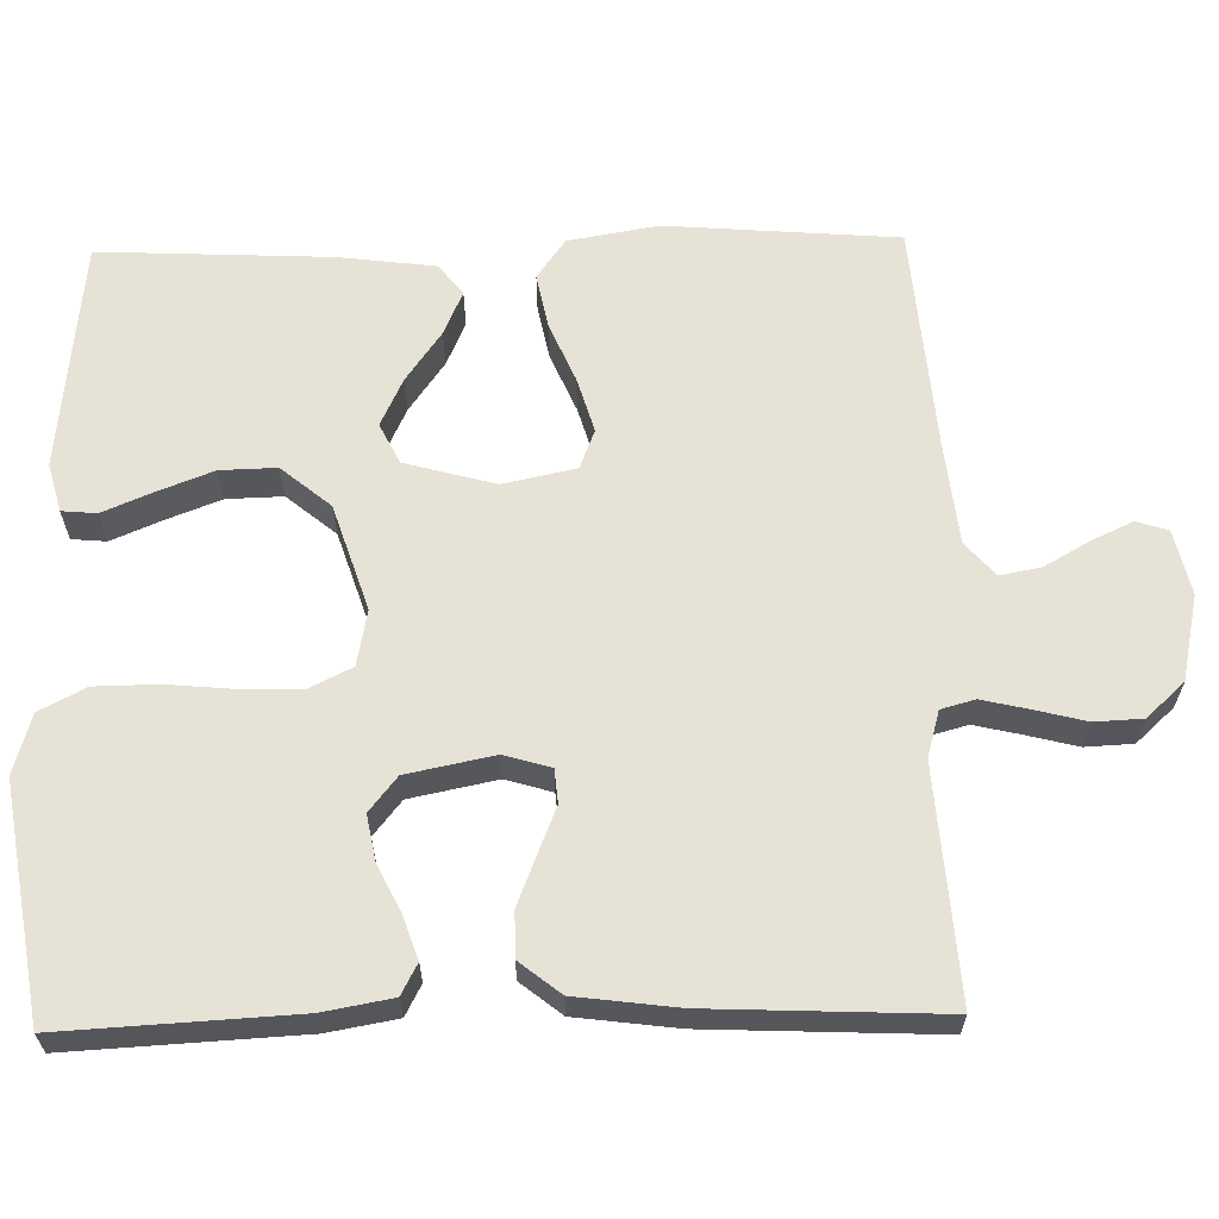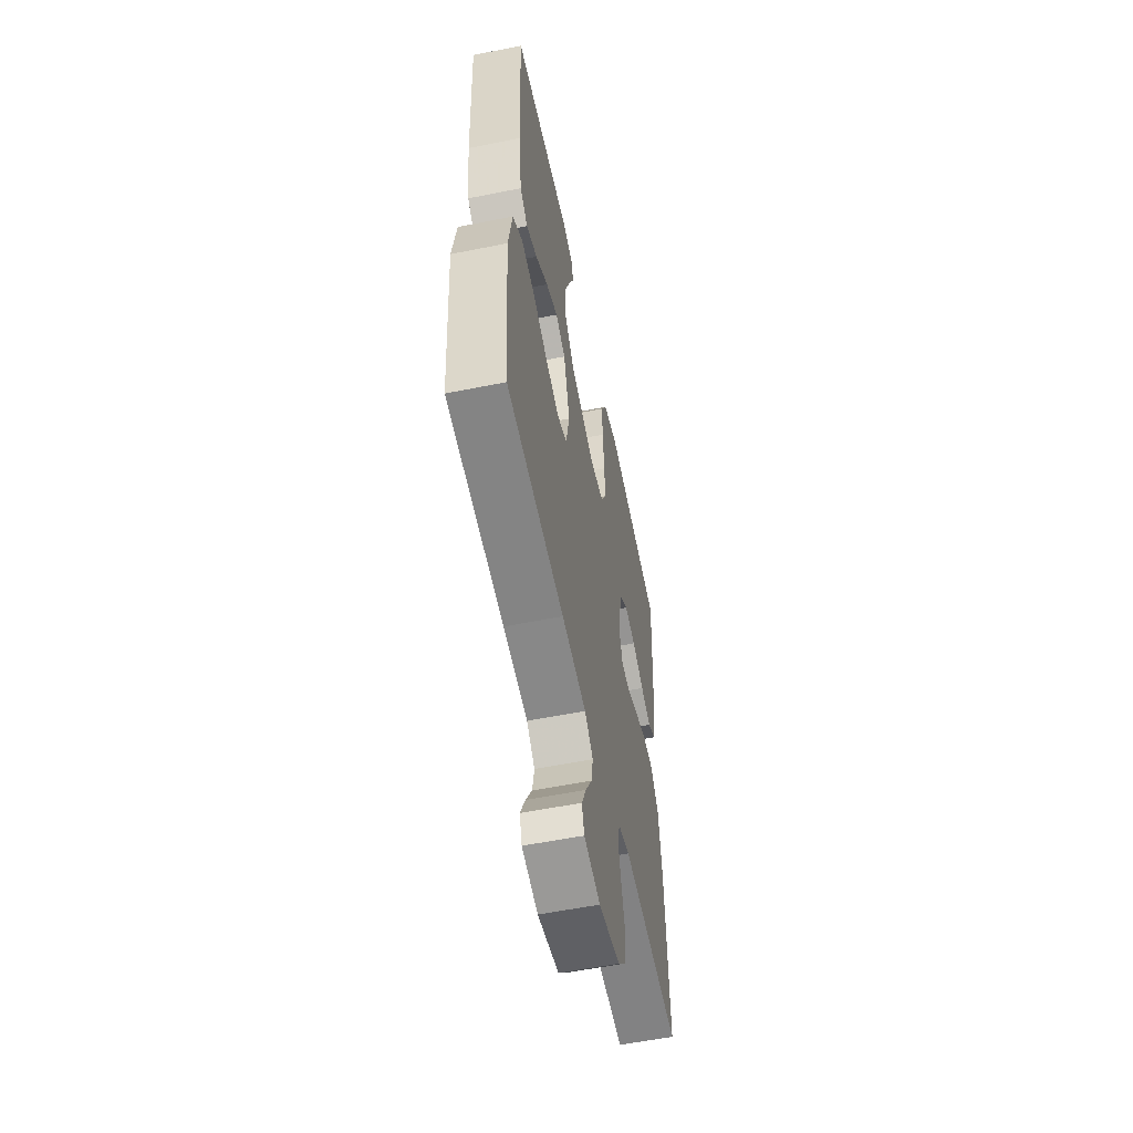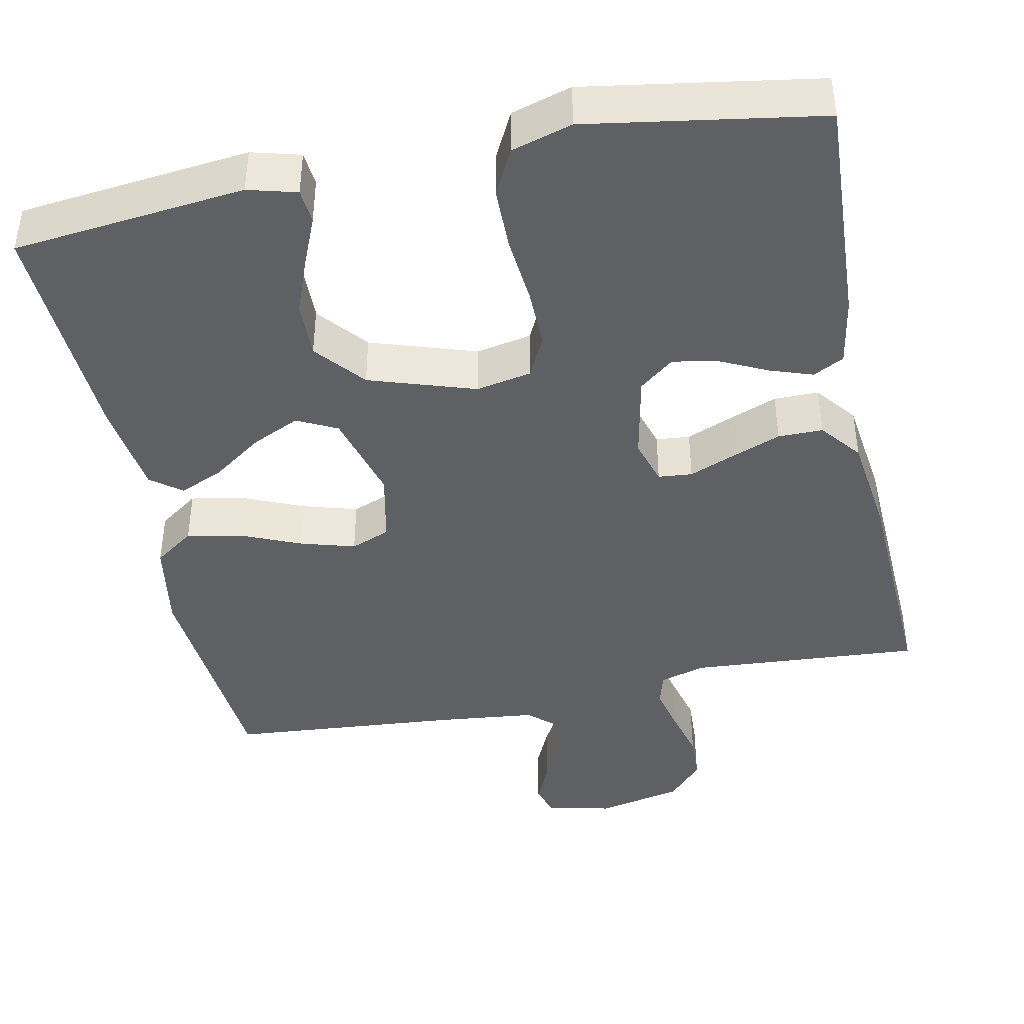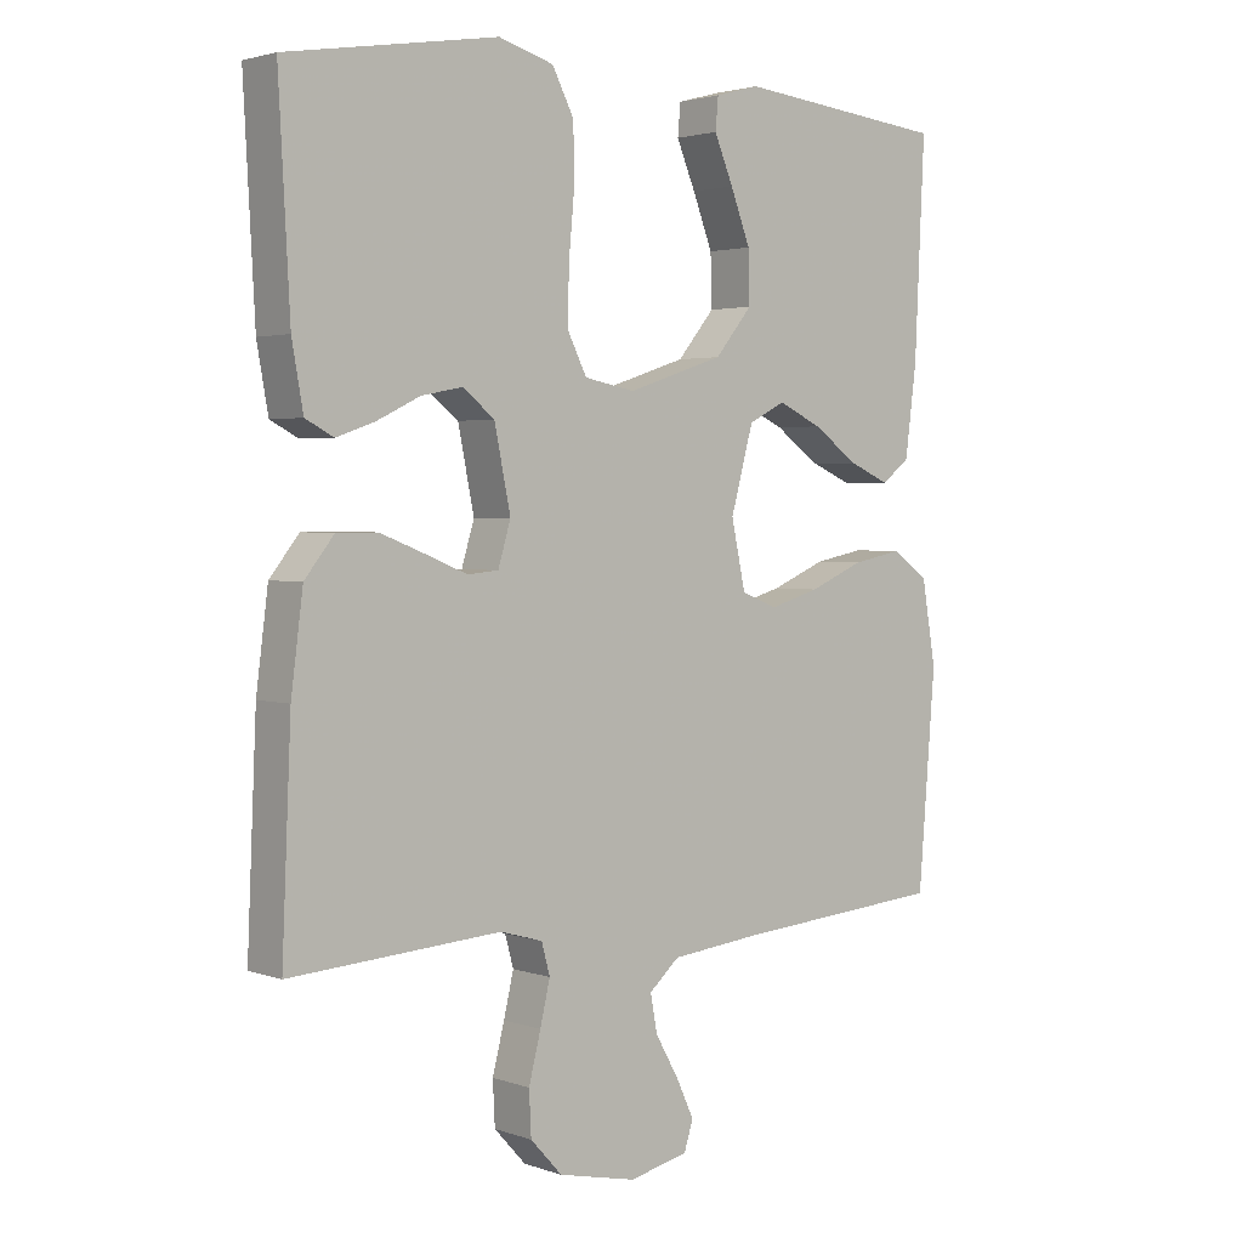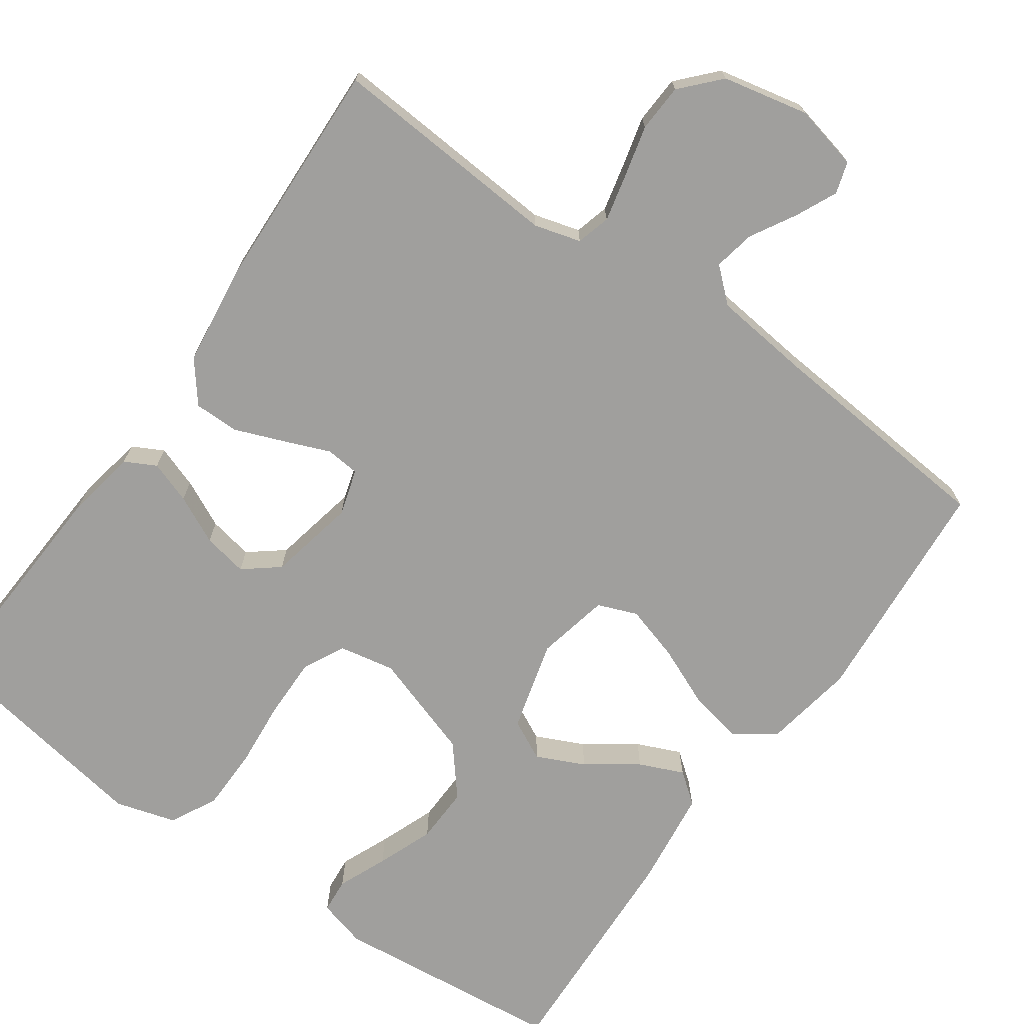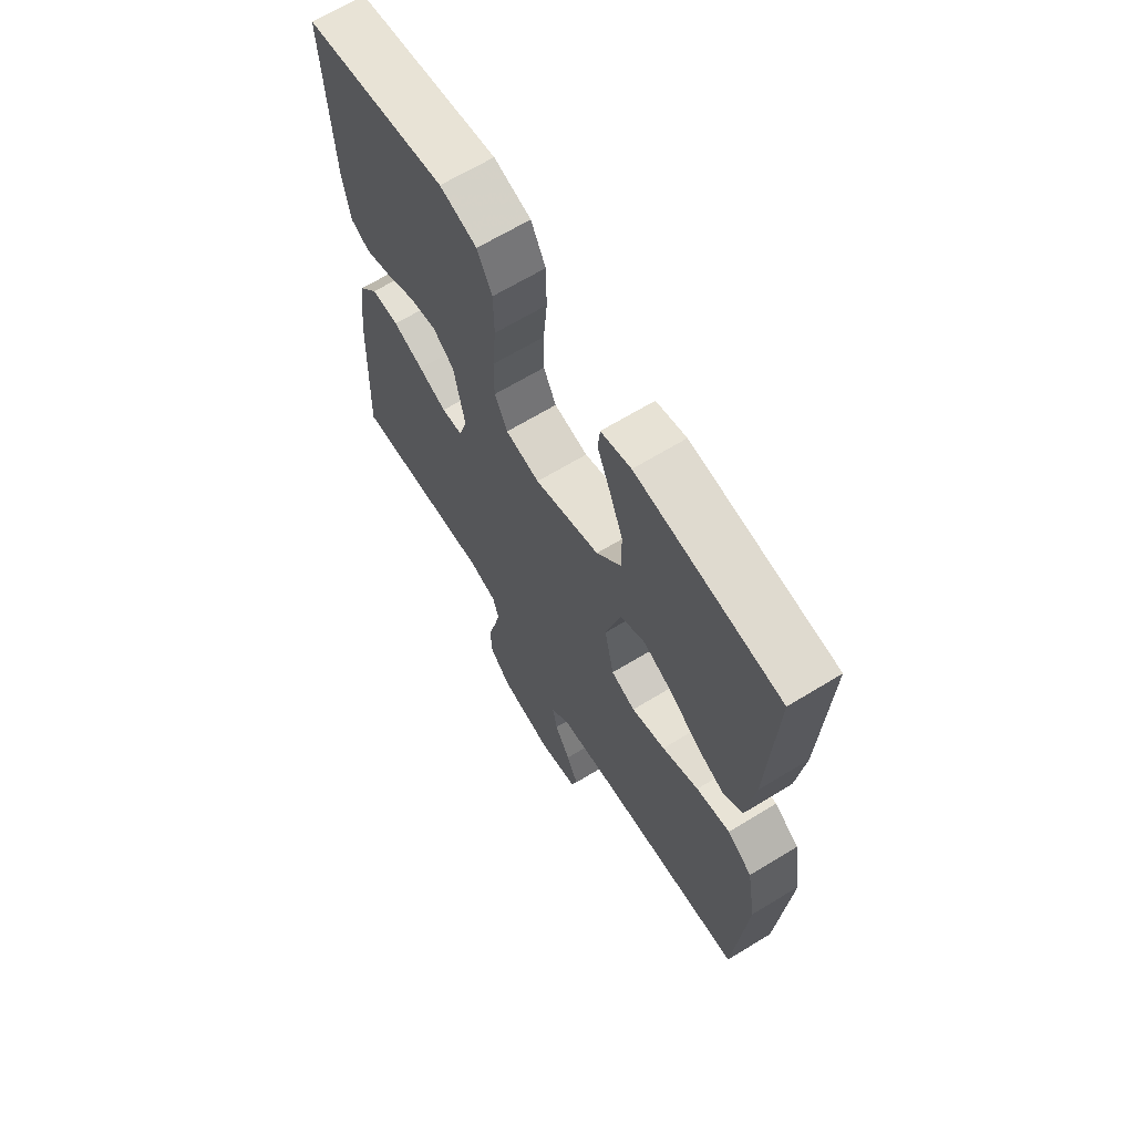
<metadata>
{"format":"obj","ext":"obj","renderer":"f3d","projection":"perspective","resolution":1024,"background":"white","views":[{"elev":63.3,"azim":88.8,"up":"+Y"},{"elev":-56.9,"azim":-78.2,"up":"+Z"},{"elev":-42.3,"azim":11.7,"up":"+Y"},{"elev":2.6,"azim":139.9,"up":"+Z"},{"elev":-71.3,"azim":144.7,"up":"+Y"},{"elev":66.1,"azim":-121.5,"up":"+Z"}]}
</metadata>
<code>
v -0.5 0.07 -0.5
v -0.524 0.07 -0.2
v -0.504 0.07 -0.083
v -0.452 0.07 -0.046
v -0.381 0.07 -0.06
v -0.304 0.07 -0.093
v -0.233 0.07 -0.114
v -0.182 0.07 -0.094
v -0.162 0.07 0
v -0.194 0.07 0.117
v -0.246 0.07 0.143
v -0.308 0.07 0.114
v -0.373 0.07 0.068
v -0.43 0.07 0.043
v -0.47 0.07 0.074
v -0.486 0.07 0.2
v -0.5 0.07 0.5
v -0.2 0.07 0.532
v -0.137 0.07 0.515
v -0.133 0.07 0.47
v -0.16 0.07 0.406
v -0.188 0.07 0.333
v -0.19 0.07 0.26
v -0.137 0.07 0.196
v 0 0.07 0.151
v 0.072 0.07 0.165
v 0.099 0.07 0.219
v 0.098 0.07 0.297
v 0.09 0.07 0.384
v 0.091 0.07 0.466
v 0.122 0.07 0.526
v 0.2 0.07 0.549
v 0.5 0.07 0.5
v 0.484 0.07 0.2
v 0.468 0.07 0.11
v 0.428 0.07 0.089
v 0.373 0.07 0.108
v 0.311 0.07 0.138
v 0.253 0.07 0.149
v 0.208 0.07 0.113
v 0.185 0.07 0
v 0.203 0.07 -0.06
v 0.247 0.07 -0.064
v 0.306 0.07 -0.04
v 0.37 0.07 -0.015
v 0.428 0.07 -0.015
v 0.47 0.07 -0.068
v 0.487 0.07 -0.2
v 0.5 0.07 -0.5
v 0.2 0.07 -0.479
v 0.14 0.07 -0.496
v 0.128 0.07 -0.54
v 0.142 0.07 -0.6
v 0.159 0.07 -0.667
v 0.156 0.07 -0.729
v 0.111 0.07 -0.778
v 0 0.07 -0.802
v -0.084 0.07 -0.783
v -0.097 0.07 -0.742
v -0.072 0.07 -0.688
v -0.039 0.07 -0.63
v -0.029 0.07 -0.577
v -0.072 0.07 -0.539
v -0.2 0.07 -0.525
v -0.5 0 -0.5
v -0.524 0 -0.2
v -0.504 0 -0.083
v -0.452 0 -0.046
v -0.381 0 -0.06
v -0.304 0 -0.093
v -0.233 0 -0.114
v -0.182 0 -0.094
v -0.162 0 0
v -0.194 0 0.117
v -0.246 0 0.143
v -0.308 0 0.114
v -0.373 0 0.068
v -0.43 0 0.043
v -0.47 0 0.074
v -0.486 0 0.2
v -0.5 0 0.5
v -0.2 0 0.532
v -0.137 0 0.515
v -0.133 0 0.47
v -0.16 0 0.406
v -0.188 0 0.333
v -0.19 0 0.26
v -0.137 0 0.196
v 0 0 0.151
v 0.072 0 0.165
v 0.099 0 0.219
v 0.098 0 0.297
v 0.09 0 0.384
v 0.091 0 0.466
v 0.122 0 0.526
v 0.2 0 0.549
v 0.5 0 0.5
v 0.484 0 0.2
v 0.468 0 0.11
v 0.428 0 0.089
v 0.373 0 0.108
v 0.311 0 0.138
v 0.253 0 0.149
v 0.208 0 0.113
v 0.185 0 0
v 0.203 0 -0.06
v 0.247 0 -0.064
v 0.306 0 -0.04
v 0.37 0 -0.015
v 0.428 0 -0.015
v 0.47 0 -0.068
v 0.487 0 -0.2
v 0.5 0 -0.5
v 0.2 0 -0.479
v 0.14 0 -0.496
v 0.128 0 -0.54
v 0.142 0 -0.6
v 0.159 0 -0.667
v 0.156 0 -0.729
v 0.111 0 -0.778
v 0 0 -0.802
v -0.084 0 -0.783
v -0.097 0 -0.742
v -0.072 0 -0.688
v -0.039 0 -0.63
v -0.029 0 -0.577
v -0.072 0 -0.539
v -0.2 0 -0.525
f 59 60 61
f 58 59 61
f 57 58 61
f 56 57 61
f 55 56 61
f 54 55 61
f 53 54 61
f 52 53 61 62
f 51 52 62 63
f 48 49 50
f 47 48 50
f 46 47 50
f 45 46 50
f 44 45 50
f 43 44 50
f 51 63 64
f 50 51 64
f 43 50 64
f 42 43 64
f 36 37 38
f 35 36 38
f 34 35 38
f 33 34 38
f 32 33 38
f 31 32 38
f 30 31 38
f 29 30 38
f 28 29 38
f 27 28 38 39
f 26 27 39 40
f 19 20 21
f 18 19 21
f 17 18 21
f 16 17 21
f 15 16 21
f 14 15 21
f 13 14 21
f 12 13 21
f 12 21 22
f 11 12 22 23
f 4 5 6
f 3 4 6
f 2 3 6
f 1 2 6
f 64 1 6
f 64 6 7
f 64 7 8
f 42 64 8
f 41 42 8
f 41 8 9
f 40 41 9
f 26 40 9
f 25 26 9
f 24 25 9 10
f 10 11 23 24
f 125 124 123
f 125 123 122
f 125 122 121
f 125 121 120
f 125 120 119
f 125 119 118
f 125 118 117
f 126 125 117 116
f 127 126 116 115
f 114 113 112
f 114 112 111
f 114 111 110
f 114 110 109
f 114 109 108
f 114 108 107
f 128 127 115
f 128 115 114
f 128 114 107
f 128 107 106
f 102 101 100
f 102 100 99
f 102 99 98
f 102 98 97
f 102 97 96
f 102 96 95
f 102 95 94
f 102 94 93
f 102 93 92
f 103 102 92 91
f 104 103 91 90
f 85 84 83
f 85 83 82
f 85 82 81
f 85 81 80
f 85 80 79
f 85 79 78
f 85 78 77
f 85 77 76
f 86 85 76
f 87 86 76 75
f 70 69 68
f 70 68 67
f 70 67 66
f 70 66 65
f 70 65 128
f 71 70 128
f 72 71 128
f 72 128 106
f 72 106 105
f 73 72 105
f 73 105 104
f 73 104 90
f 73 90 89
f 74 73 89 88
f 88 87 75 74
f 1 65 66 2
f 2 66 67 3
f 3 67 68 4
f 4 68 69 5
f 5 69 70 6
f 6 70 71 7
f 7 71 72 8
f 8 72 73 9
f 9 73 74 10
f 10 74 75 11
f 11 75 76 12
f 12 76 77 13
f 13 77 78 14
f 14 78 79 15
f 15 79 80 16
f 16 80 81 17
f 17 81 82 18
f 18 82 83 19
f 19 83 84 20
f 20 84 85 21
f 21 85 86 22
f 22 86 87 23
f 23 87 88 24
f 24 88 89 25
f 25 89 90 26
f 26 90 91 27
f 27 91 92 28
f 28 92 93 29
f 29 93 94 30
f 30 94 95 31
f 31 95 96 32
f 32 96 97 33
f 33 97 98 34
f 34 98 99 35
f 35 99 100 36
f 36 100 101 37
f 37 101 102 38
f 38 102 103 39
f 39 103 104 40
f 40 104 105 41
f 41 105 106 42
f 42 106 107 43
f 43 107 108 44
f 44 108 109 45
f 45 109 110 46
f 46 110 111 47
f 47 111 112 48
f 48 112 113 49
f 49 113 114 50
f 50 114 115 51
f 51 115 116 52
f 52 116 117 53
f 53 117 118 54
f 54 118 119 55
f 55 119 120 56
f 56 120 121 57
f 57 121 122 58
f 58 122 123 59
f 59 123 124 60
f 60 124 125 61
f 61 125 126 62
f 62 126 127 63
f 63 127 128 64
f 64 128 65 1

</code>
